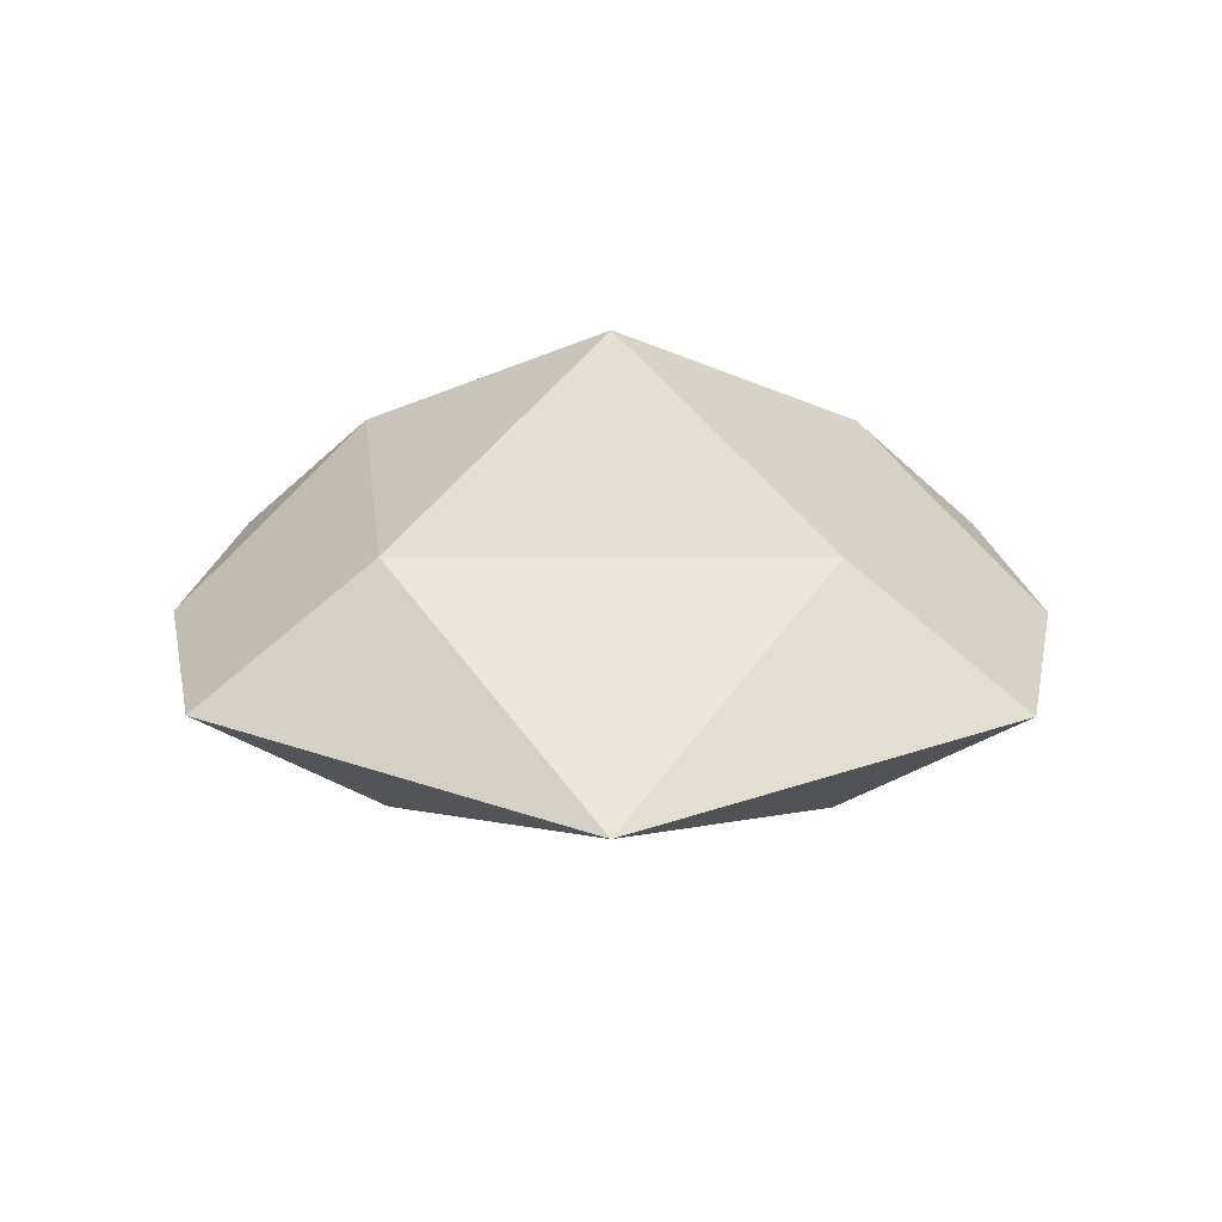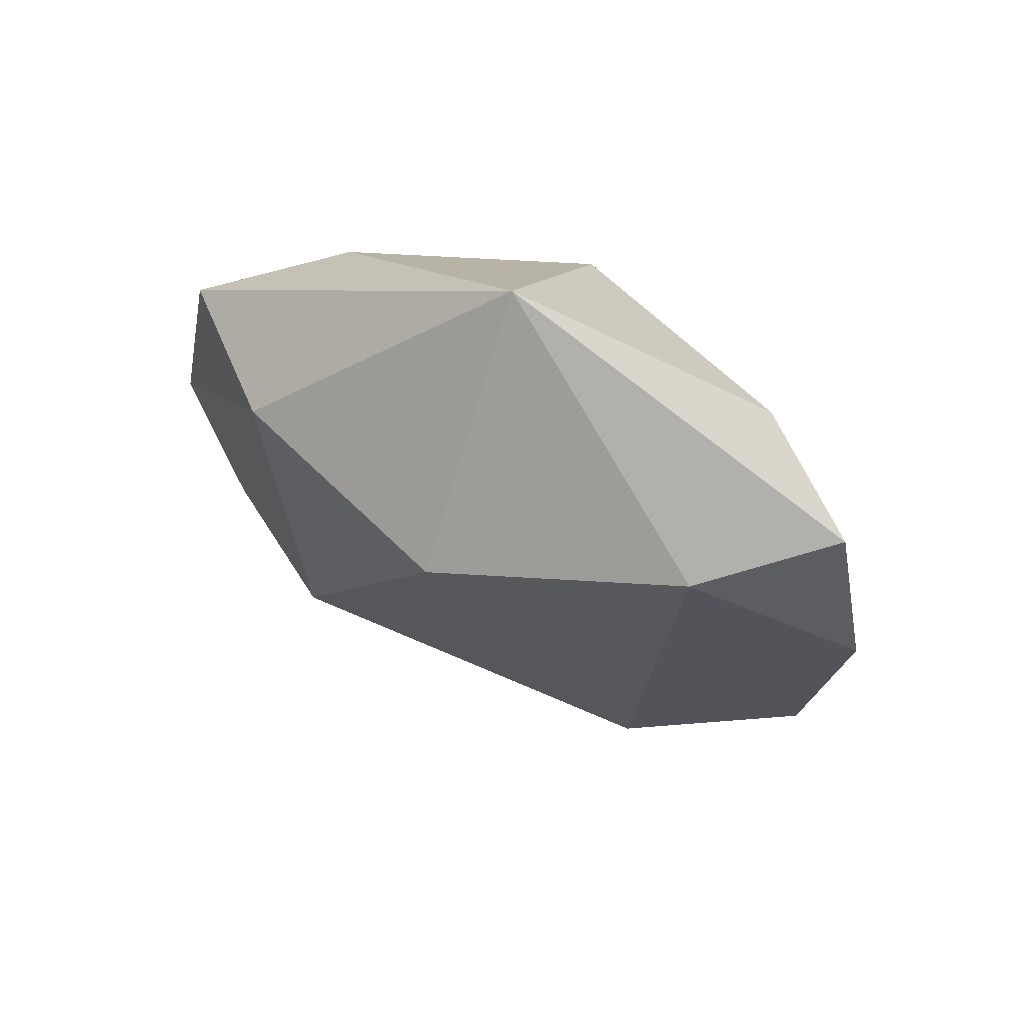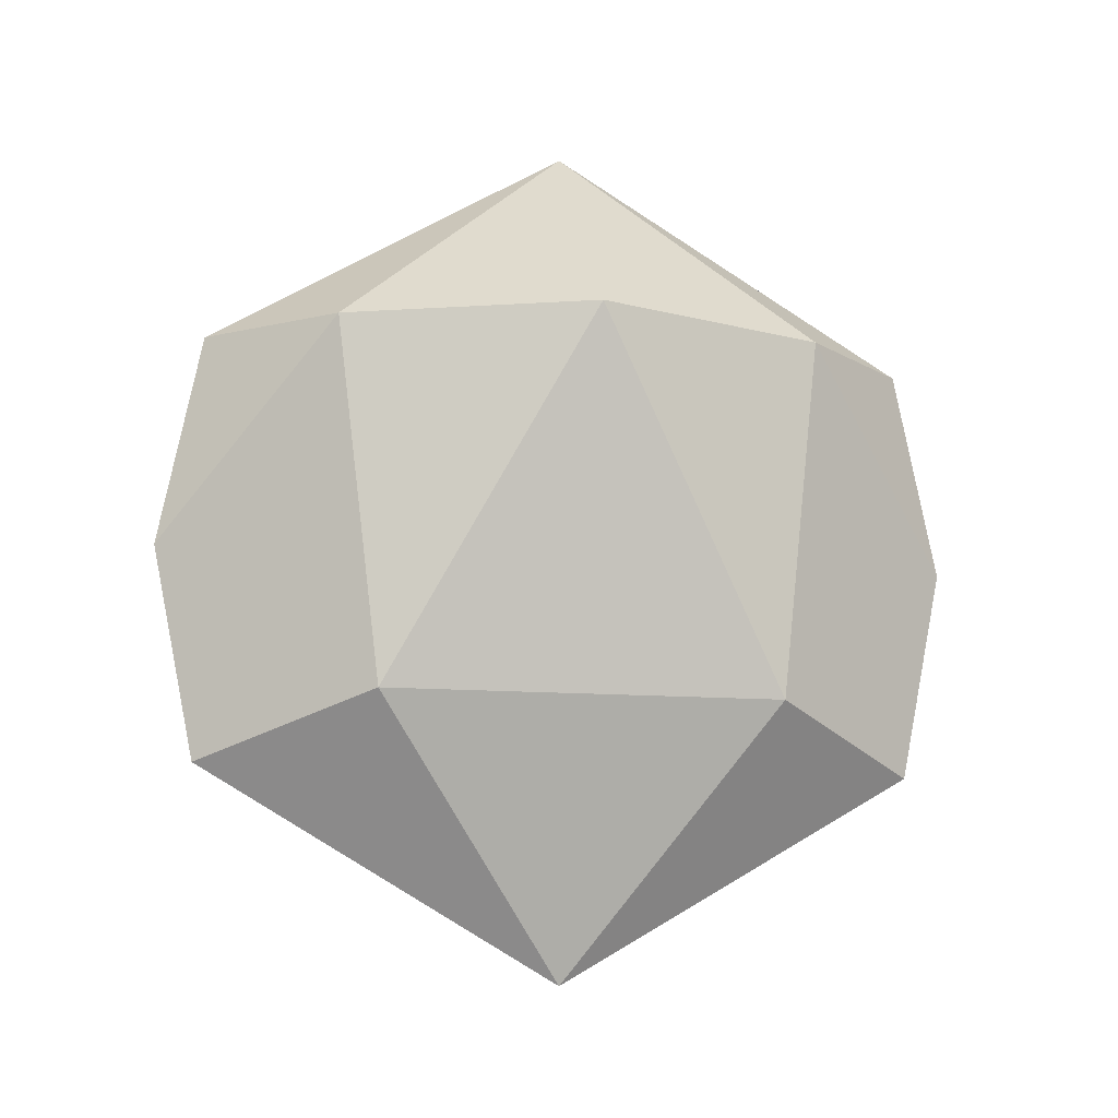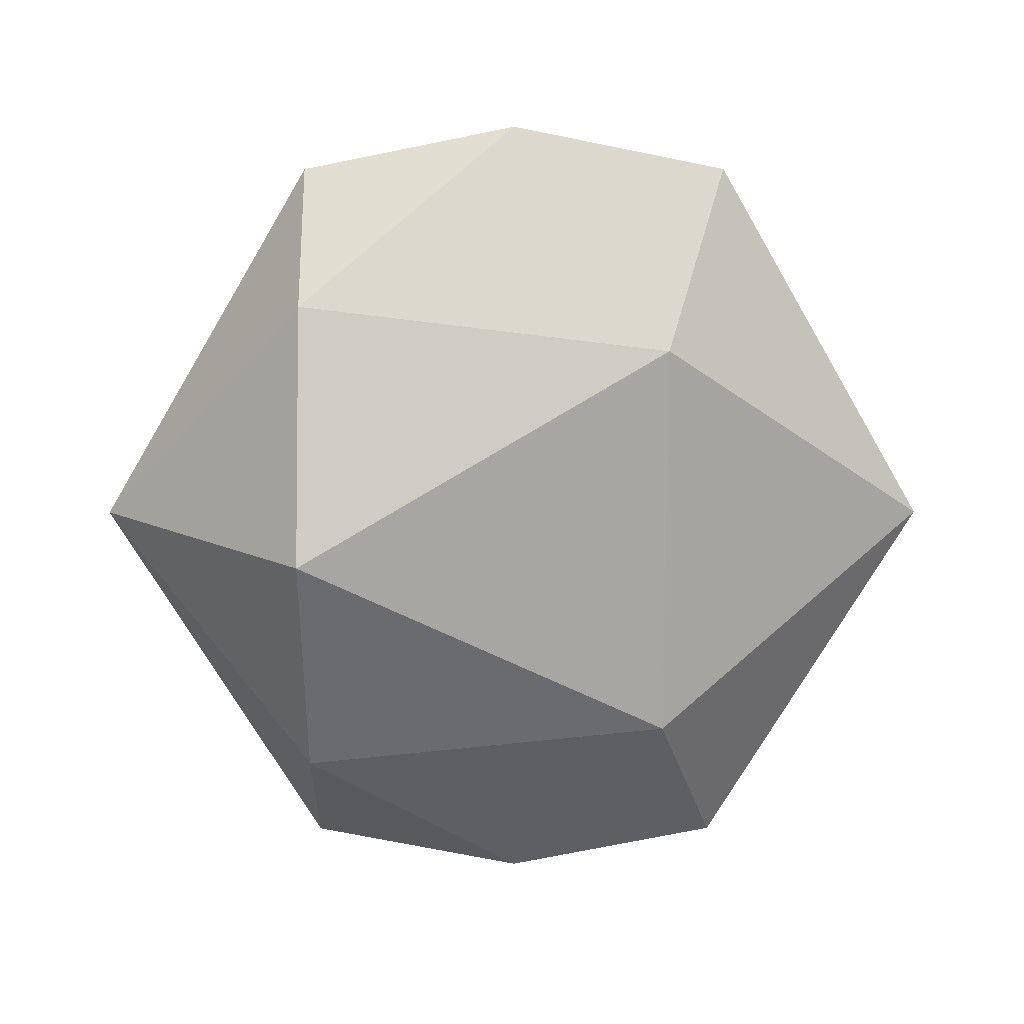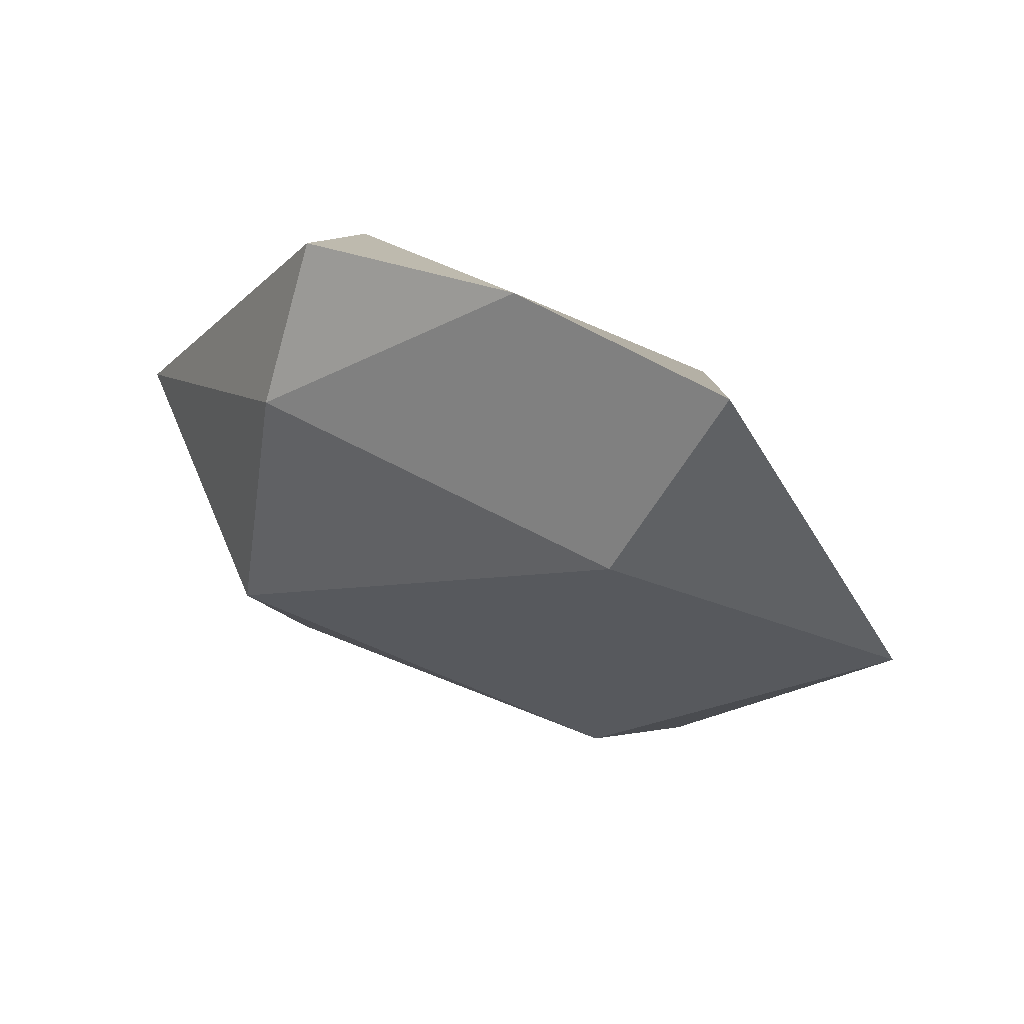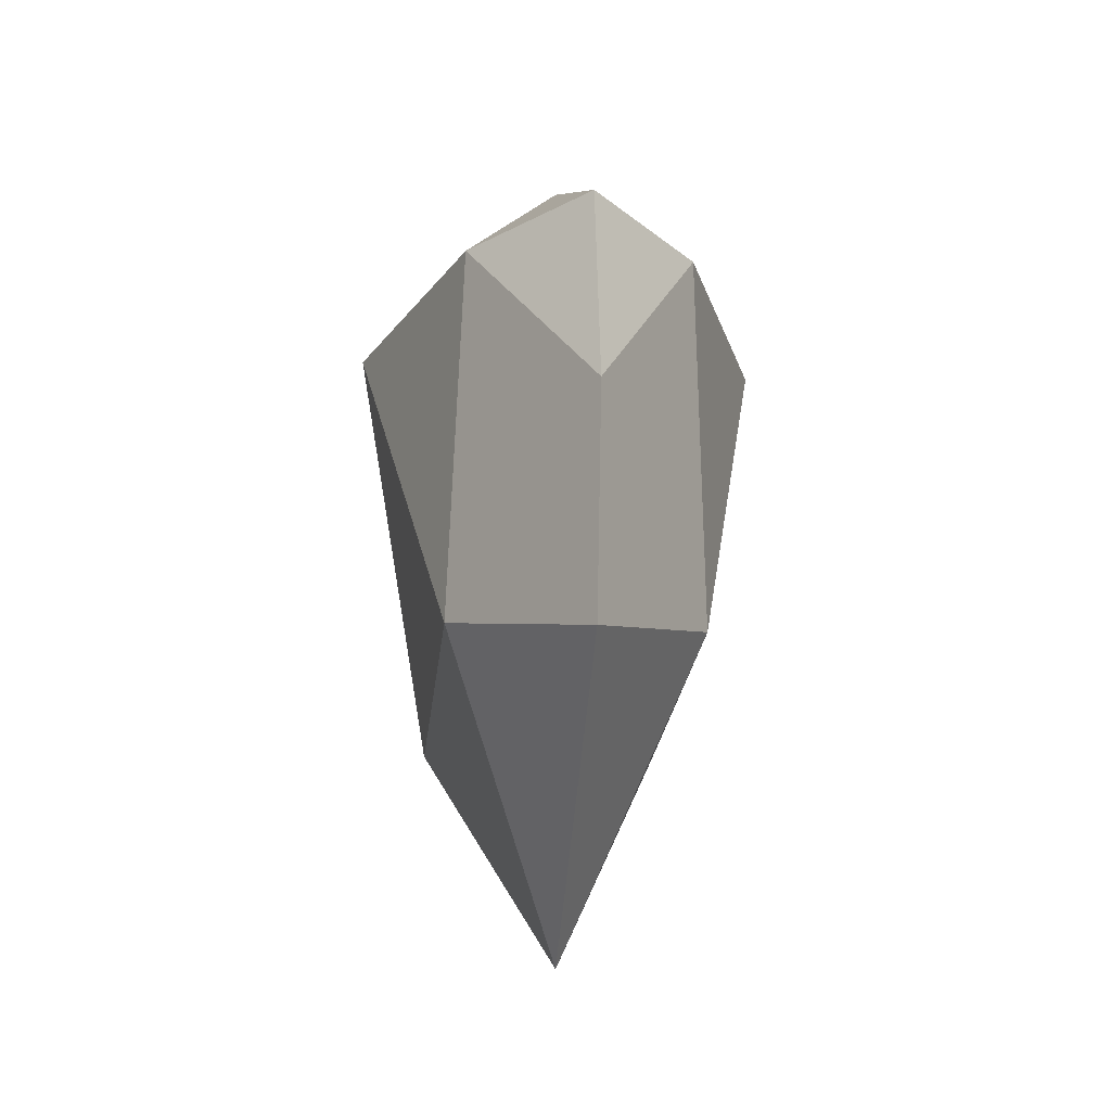
<metadata>
{"format":"obj","ext":"obj","renderer":"f3d","projection":"perspective","resolution":1024,"background":"white","views":[{"elev":-65.4,"azim":89.9,"up":"+Y"},{"elev":61.0,"azim":114.6,"up":"+Y"},{"elev":-11.5,"azim":-102.0,"up":"+Y"},{"elev":15.7,"azim":-90.2,"up":"+Z"},{"elev":60.6,"azim":-66.0,"up":"+Z"},{"elev":-22.8,"azim":174.4,"up":"+Y"}]}
</metadata>
<code>
o Icosphere
v 0 -0.891 -0
v 0.2549 -0.3208 0.4168
v 0 -0.4472 0.7608
v 0.2549 -0.3208 -0.4168
v 0.4258 0.4472 0
v 0 -0.4472 -0.7608
v 0 0 -0.8506
v 0.2308 0.4472 -0.5061
v 0.2308 0.4472 0.5061
v 0 0.8998 0
v 0 0.4472 -0.7608
v 0 0.4472 0.7608
v 0 -0 0.8506
v -0.2549 -0.3208 0.4168
v -0.2549 -0.3208 -0.4168
v -0.4258 0.4472 0
v -0.2308 0.4472 -0.5061
v -0.2308 0.4472 0.5061
f 1 2 3
f 2 1 4
f 2 4 5
f 4 6 7 8
f 2 5 9
f 4 8 5
f 9 5 10
f 8 11 10
f 5 8 10
f 12 13 9
f 10 12 9
f 13 3 2 9
f 7 11 8
f 6 4 1
f 1 3 14
f 14 15 1
f 14 16 15
f 15 17 7 6
f 14 18 16
f 15 16 17
f 18 10 16
f 17 10 11
f 16 10 17
f 12 18 13
f 10 18 12
f 13 18 14 3
f 7 17 11
f 6 1 15

</code>
